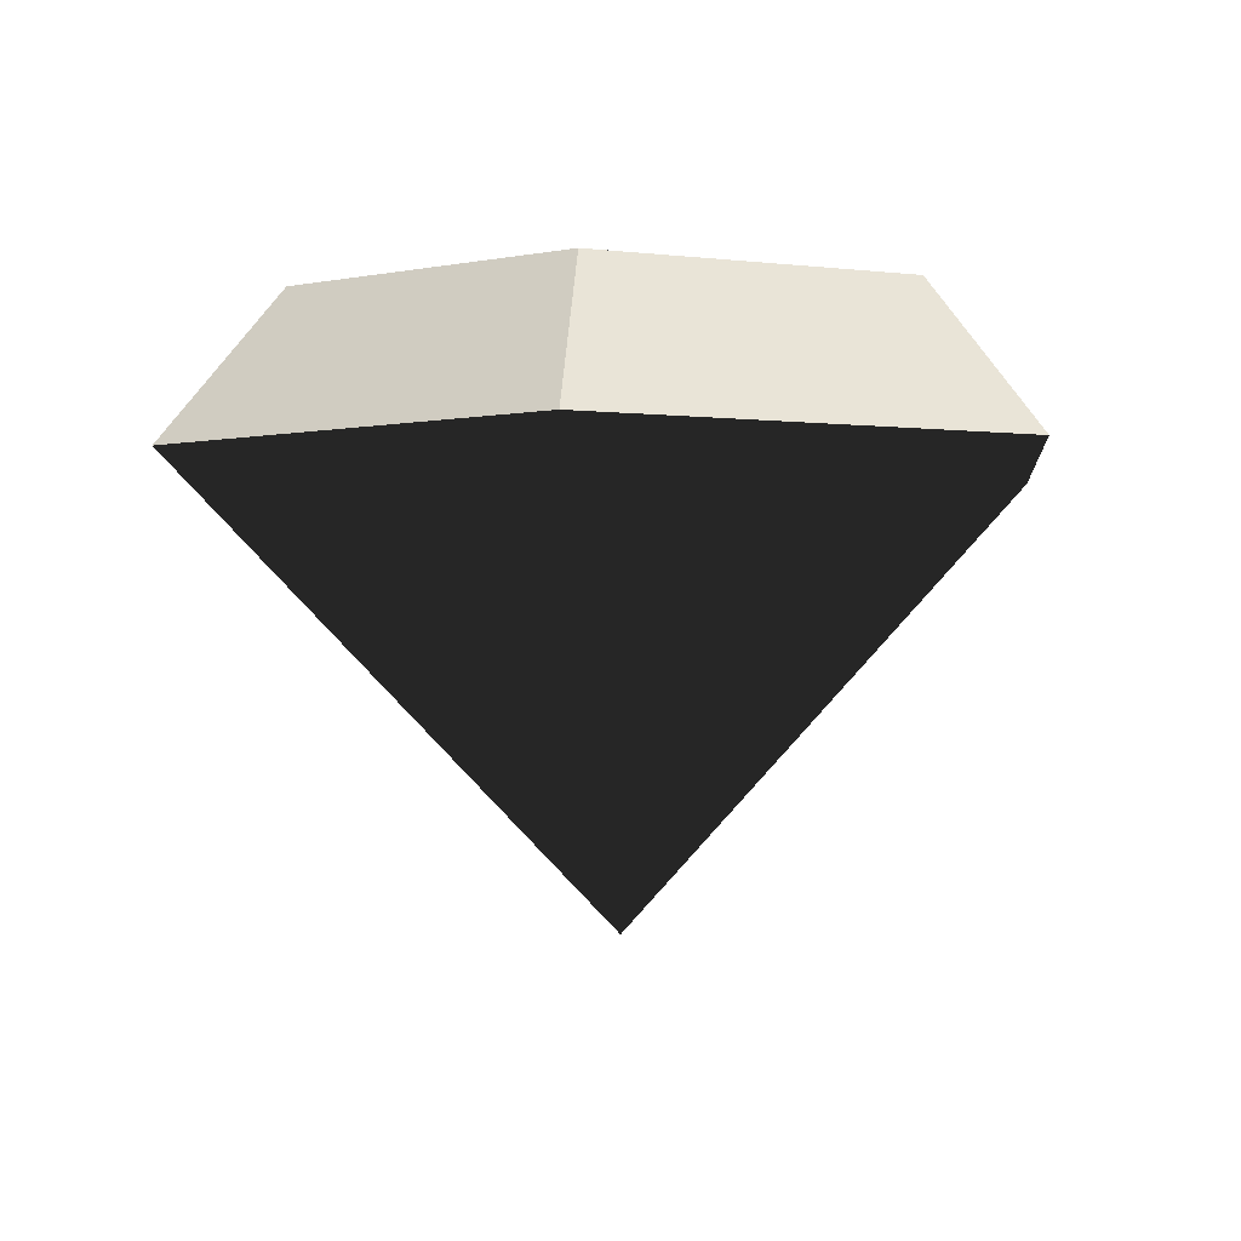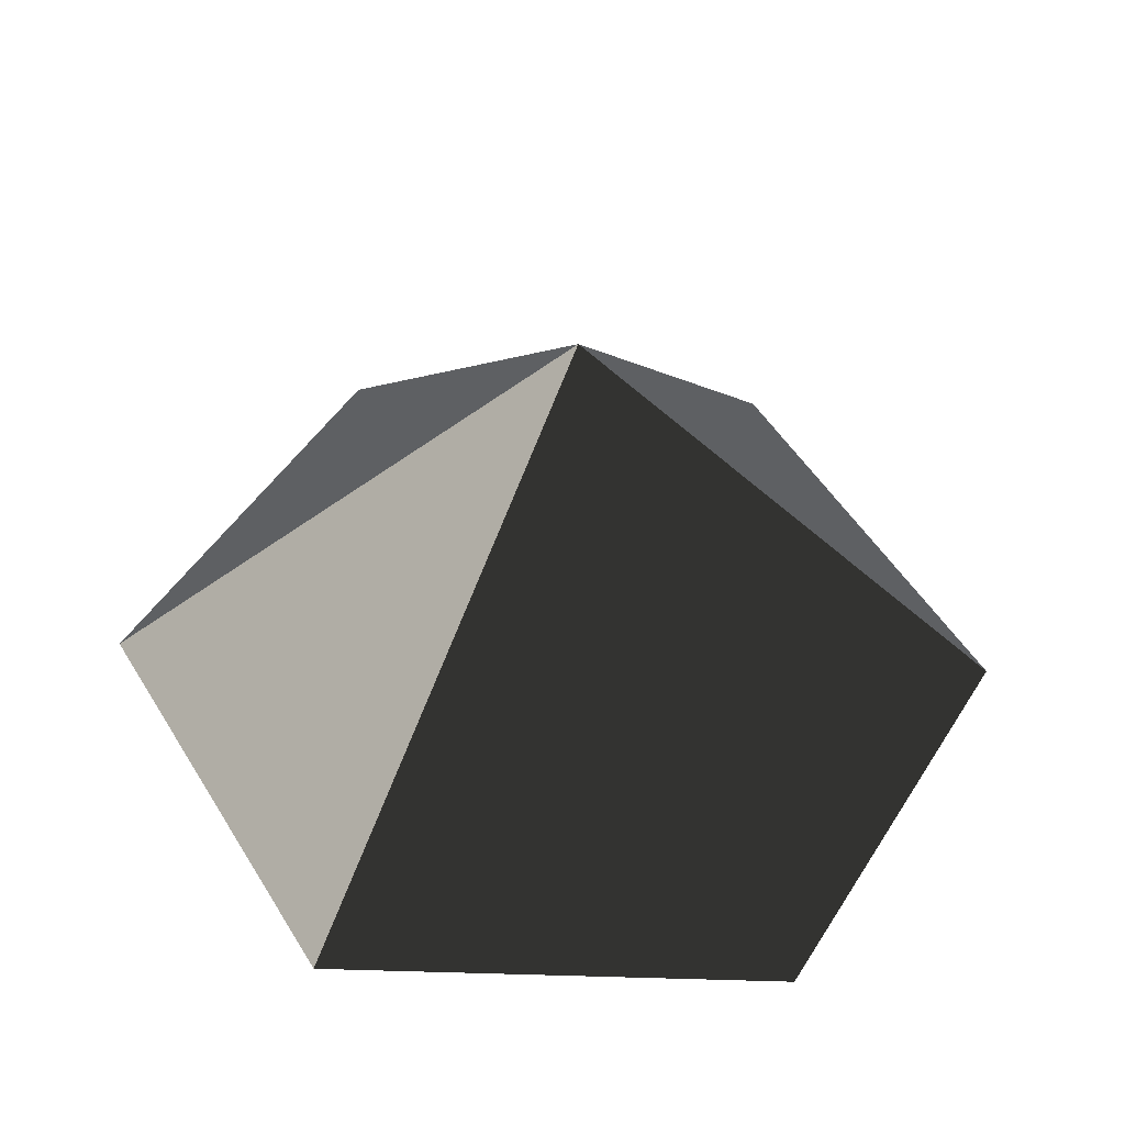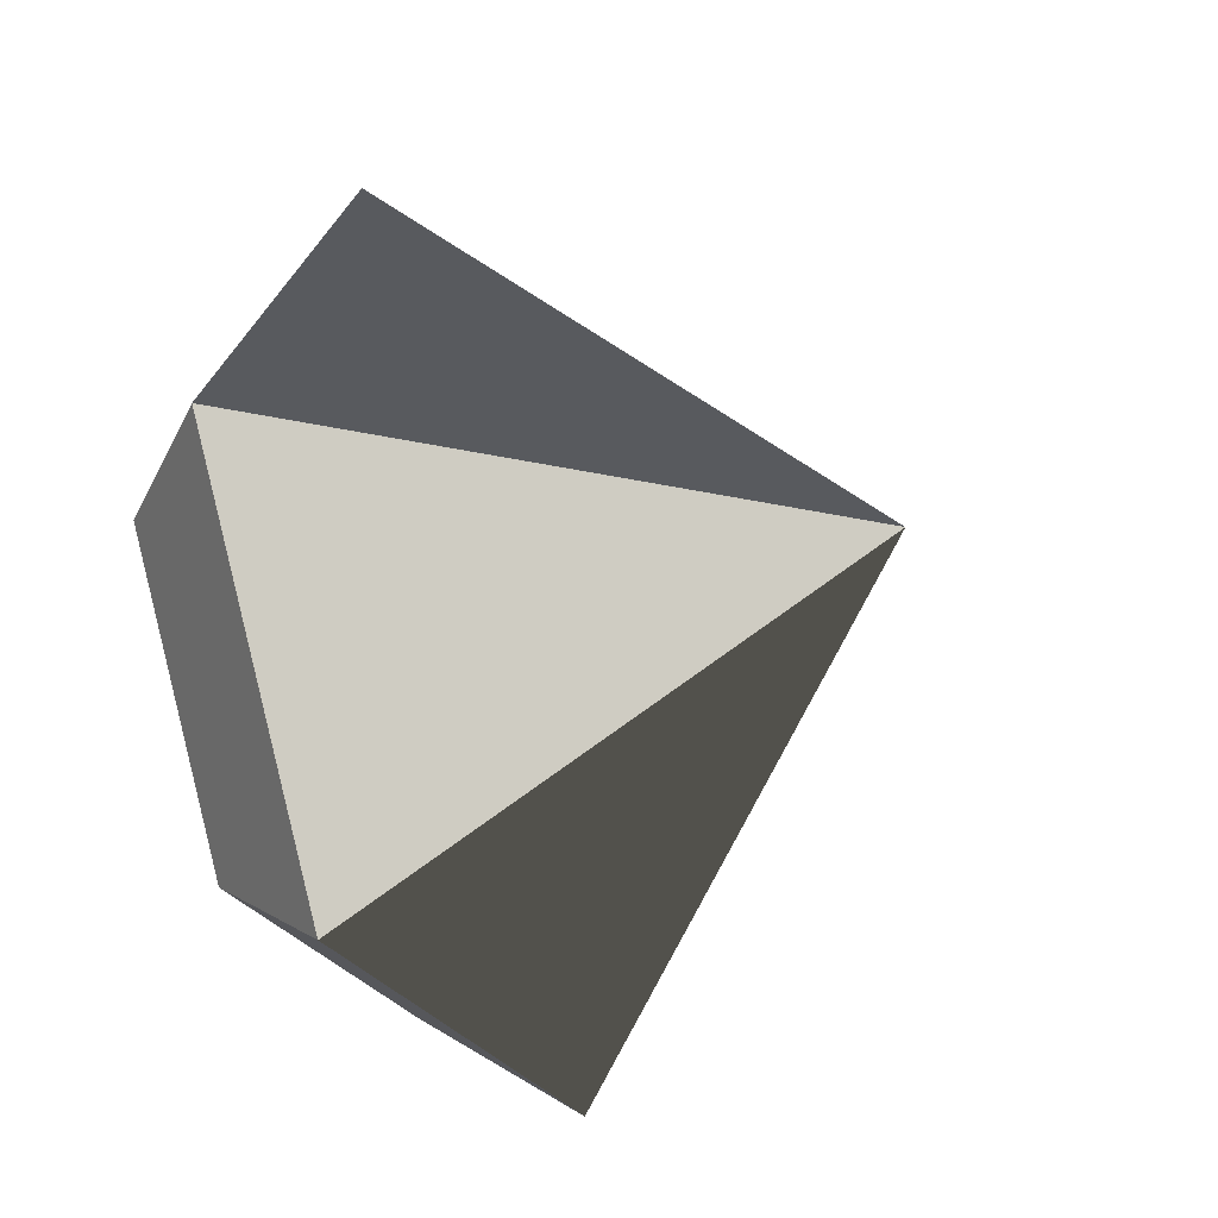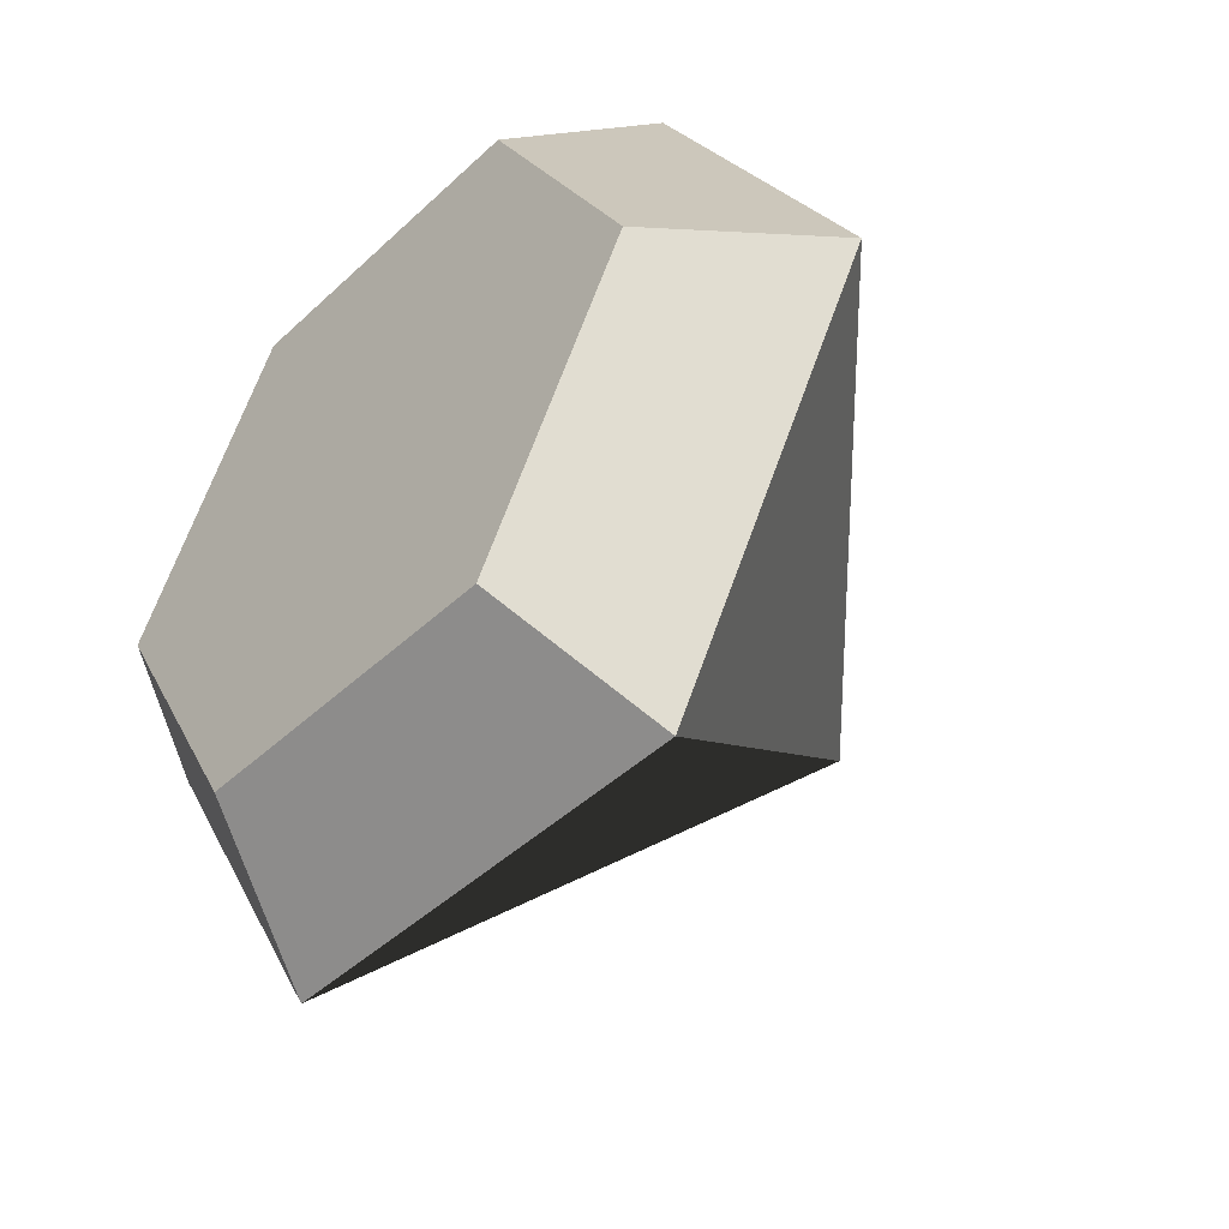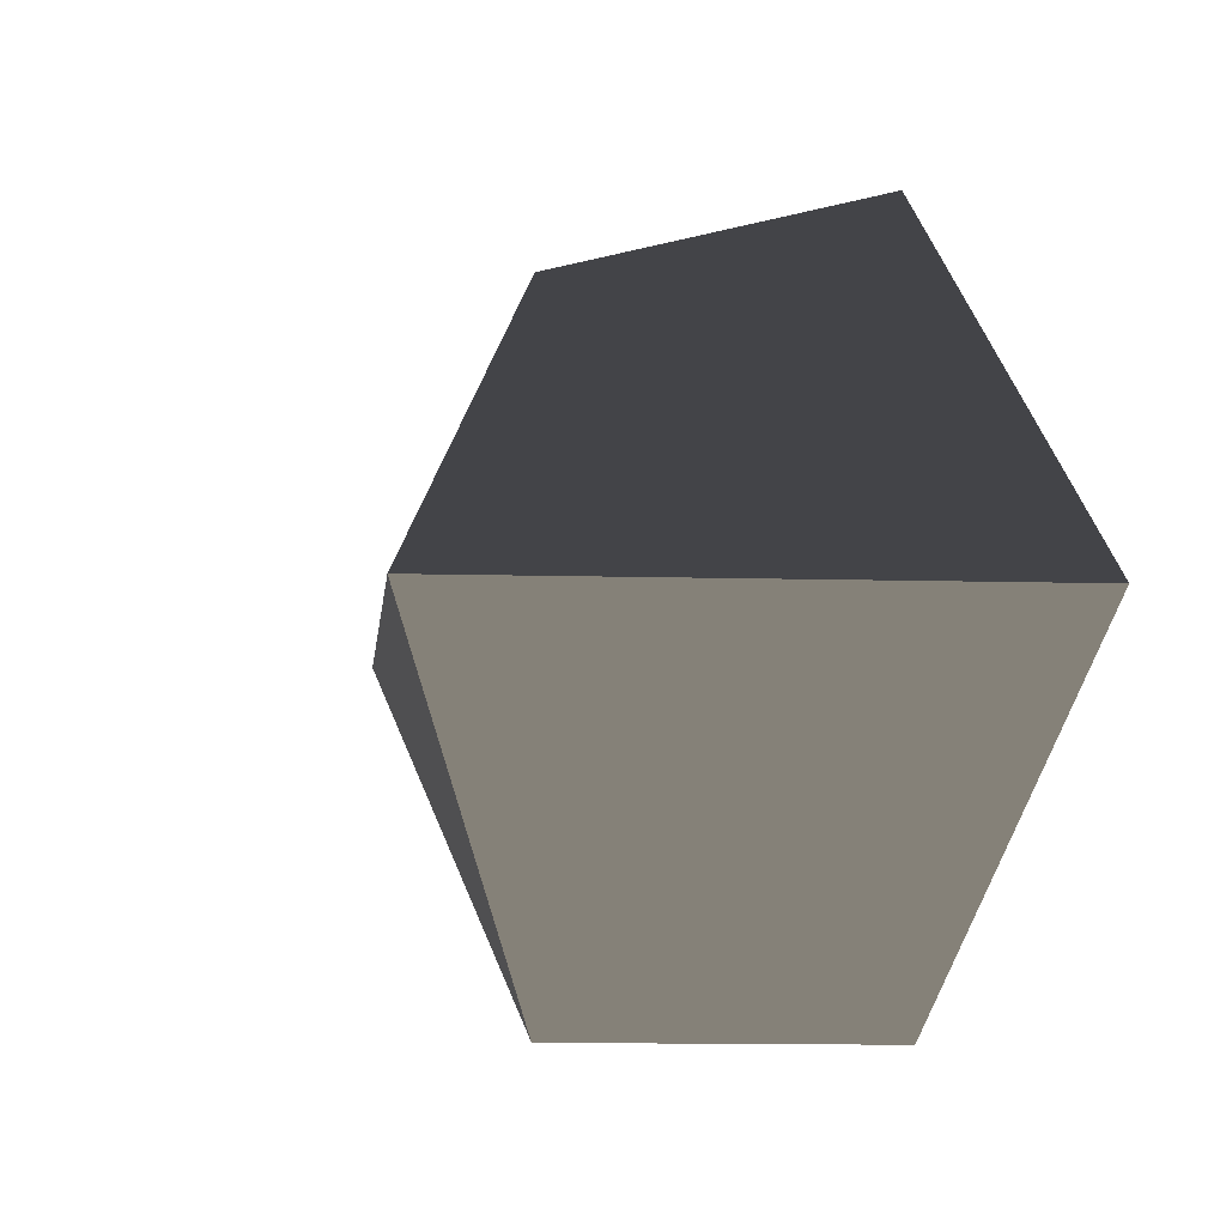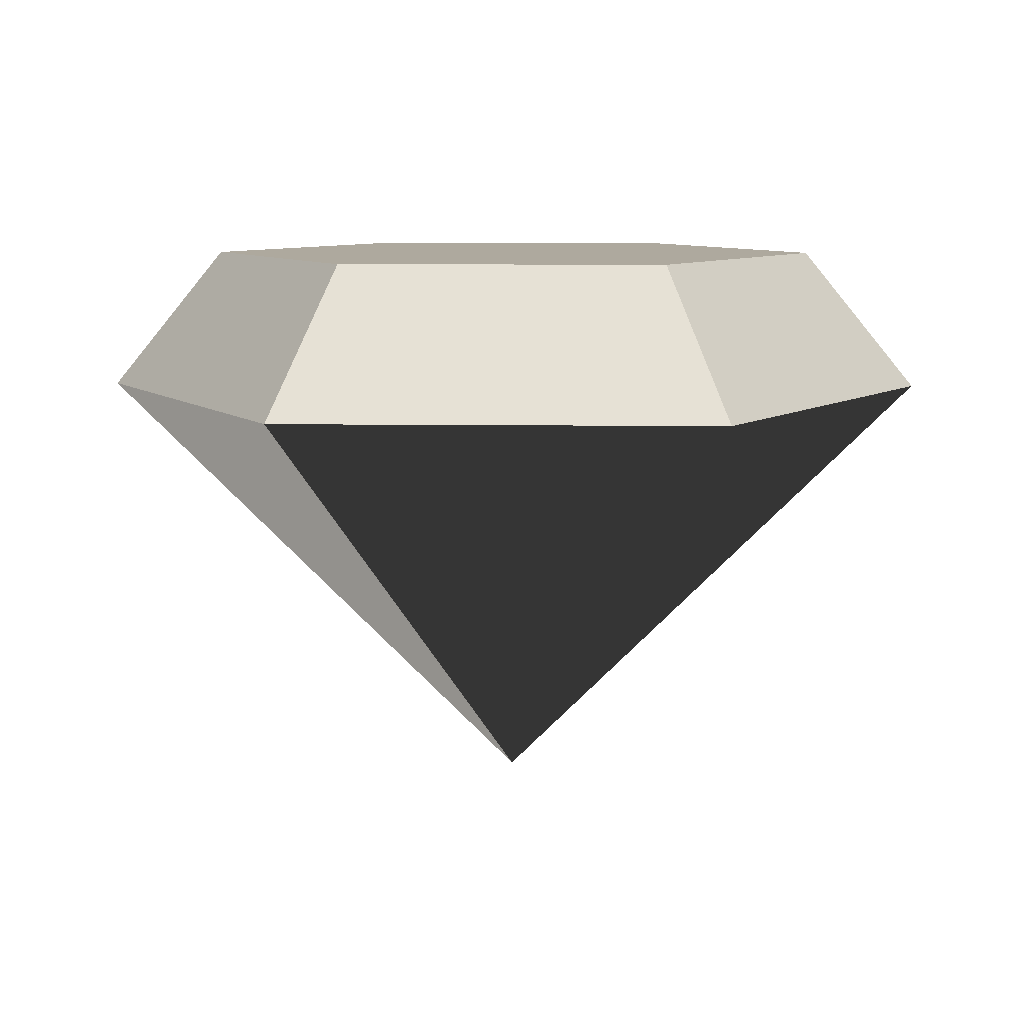
<metadata>
{"format":"obj","ext":"obj","renderer":"f3d","projection":"perspective","resolution":1024,"background":"white","views":[{"elev":-2.4,"azim":-23.9,"up":"+Y"},{"elev":-42.5,"azim":-2.8,"up":"+Z"},{"elev":-31.0,"azim":-61.8,"up":"+Z"},{"elev":-44.7,"azim":-132.8,"up":"+Z"},{"elev":-8.3,"azim":39.6,"up":"+Z"},{"elev":9.0,"azim":122.1,"up":"+Y"}]}
</metadata>
<code>
v 0 -37.12 0
v 0 13.5 0
v -6e-14 -37.12 -0
v 14.09 13.5 -24.4
v 28.18 13.5 -0
v -3e-14 -37.12 4e-14
v 14.09 13.5 24.4
v -19.31 0.7363 33.44
v 3e-14 -37.12 4e-14
v -38.62 0.7363 -1e-14
v -19.31 0.7363 -33.44
v 6e-14 -37.12 -0
v 19.31 0.7363 -33.44
v 38.62 0.7363 -0
v 3e-14 -37.12 -5e-14
v 19.31 0.7363 33.44
v -14.09 13.5 -24.4
v -3e-14 -37.12 -5e-14
v -14.09 13.5 24.4
v -28.18 13.5 -1e-14
o crystal
f 6 3 1
f 14 16 18 3
f 5 4 2
f 9 6 1
f 17 2 4
f 17 20 2
f 12 9 1
f 9 11 13 6
f 13 14 3 6
f 15 12 1
f 20 19 2
f 18 16 8 15
f 18 15 1
f 8 10 12 15
f 9 12 10 11
f 3 18 1
f 11 17 4 13
f 19 7 2
f 20 10 8 19
f 17 11 10 20
f 2 7 5
f 5 14 13 4
f 7 16 14 5
f 19 8 16 7

</code>
